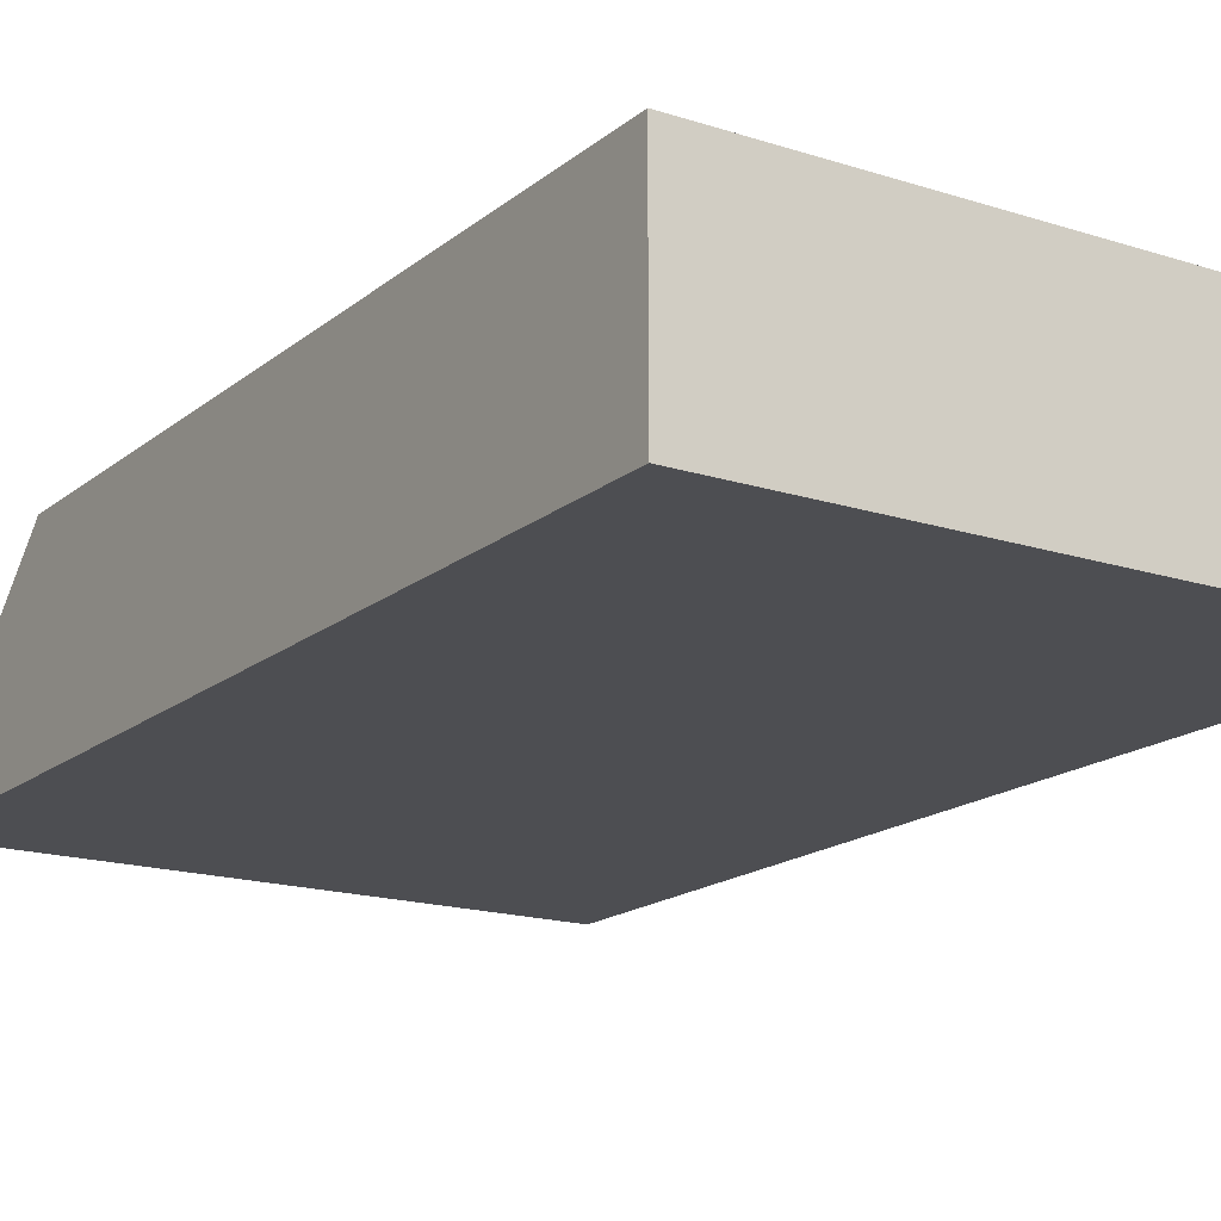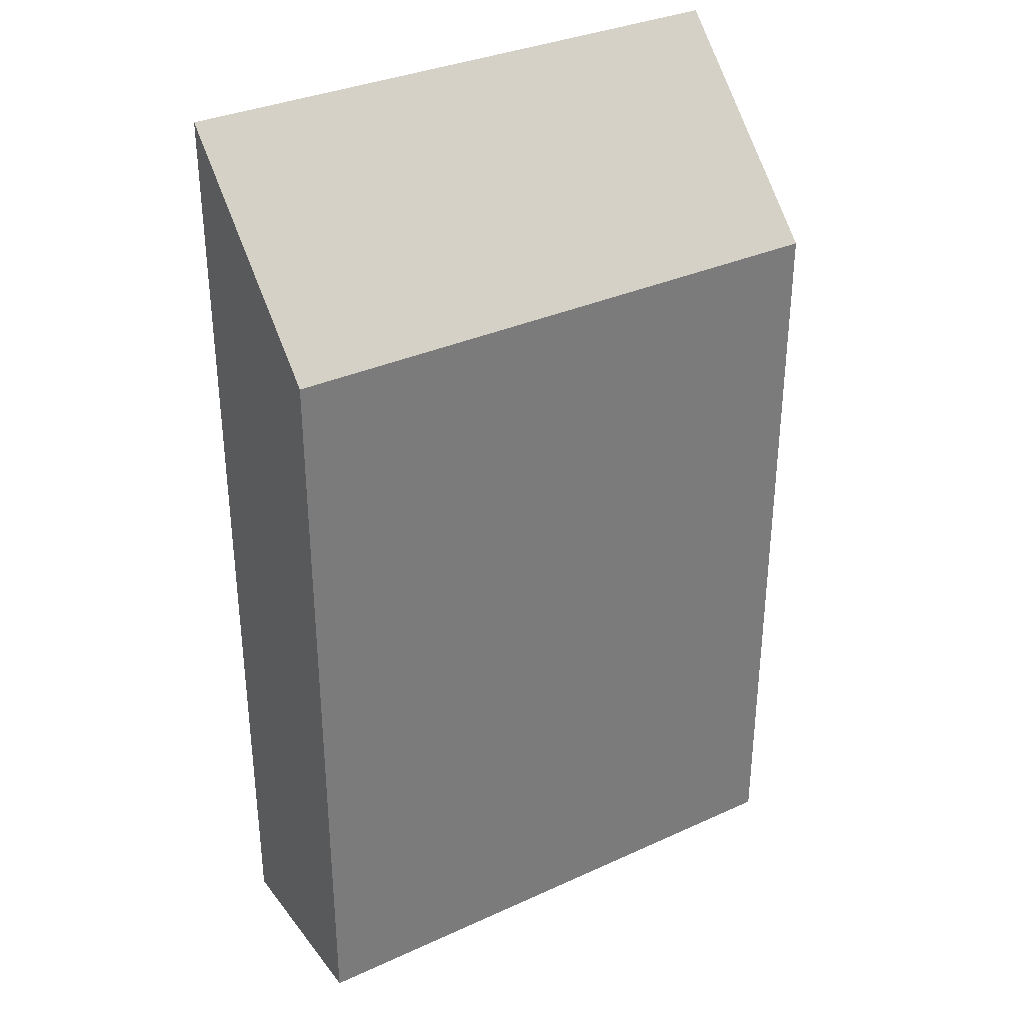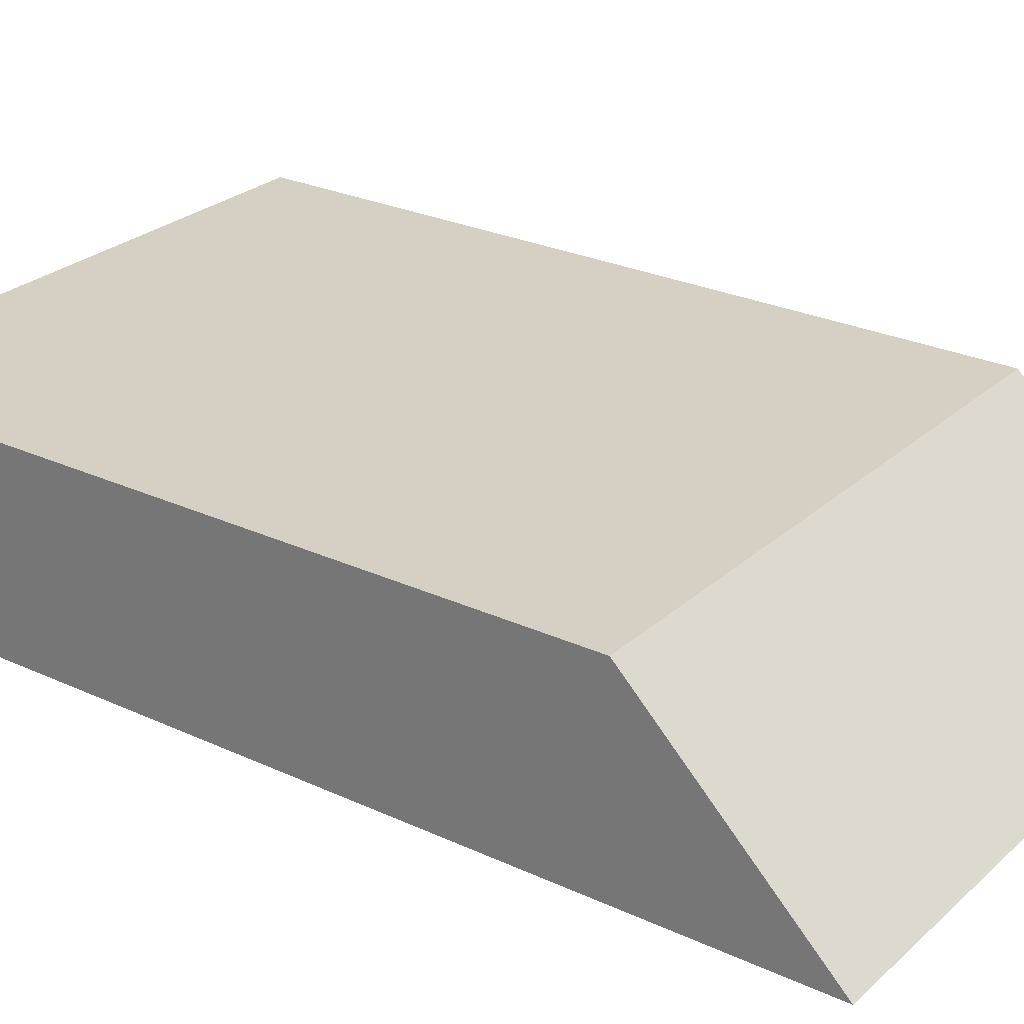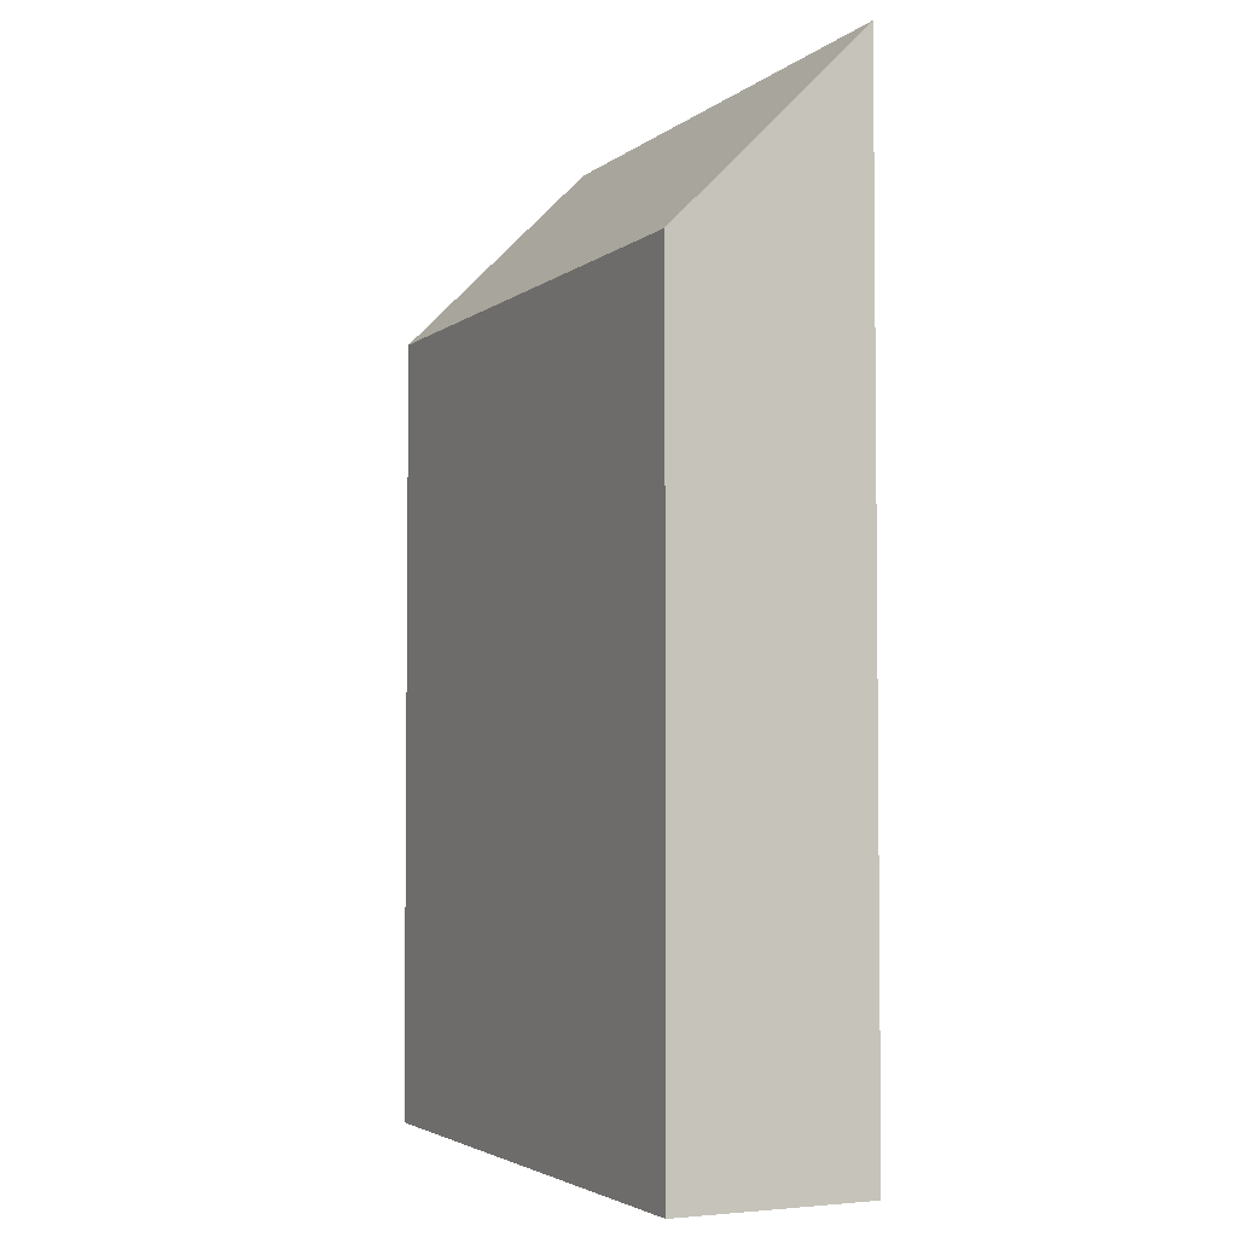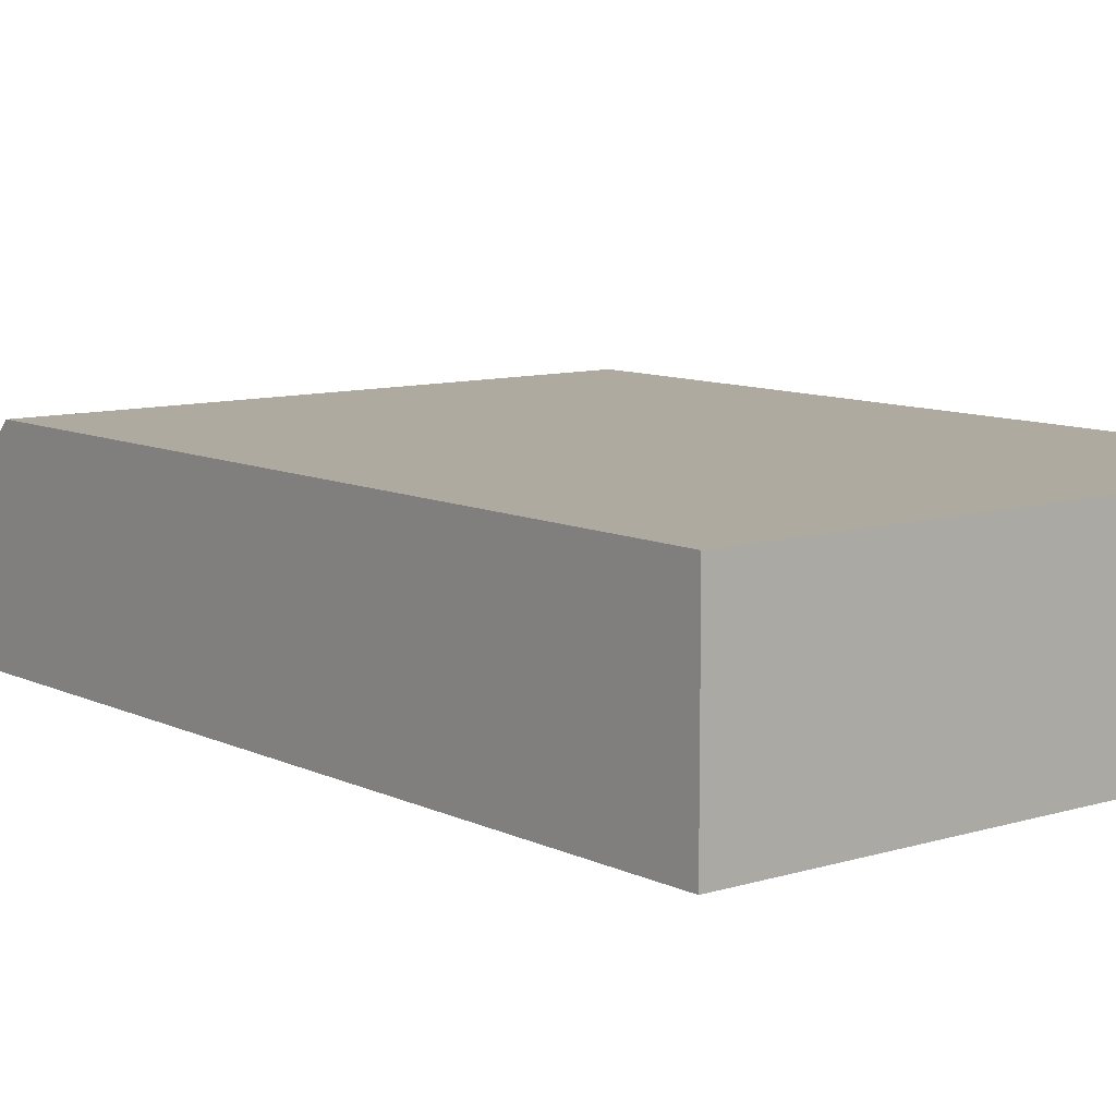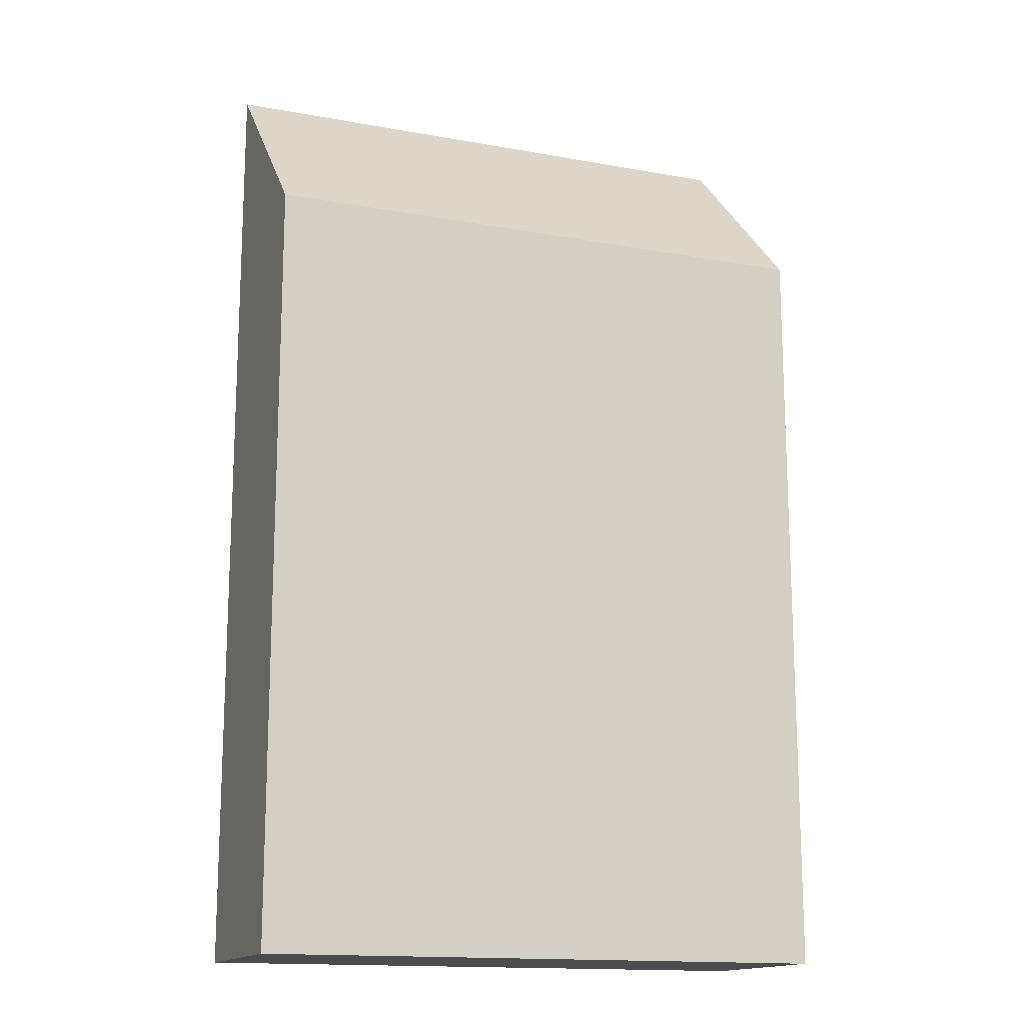
<metadata>
{"format":"obj","ext":"obj","renderer":"f3d","projection":"perspective","resolution":1024,"background":"white","views":[{"elev":-17.1,"azim":147.1,"up":"+Y"},{"elev":33.4,"azim":148.1,"up":"+Z"},{"elev":26.4,"azim":-53.9,"up":"+Y"},{"elev":-3.7,"azim":-115.3,"up":"+Z"},{"elev":9.4,"azim":141.1,"up":"+Y"},{"elev":-15.2,"azim":159.0,"up":"+Z"}]}
</metadata>
<code>
o wheelbarrow_ccx
v -1.5 0 3
v -1.5 0 -2
v 1.5 0 3
v 1.5 0 -2
v -1.5 1 2
v -1.5 1 -2
v 1.5 1 2
v 1.5 1 -2
f 1 5 6 2
f 2 6 8 4
f 4 8 7 3
f 3 7 5 1
f 2 4 3 1
f 8 6 5 7

</code>
